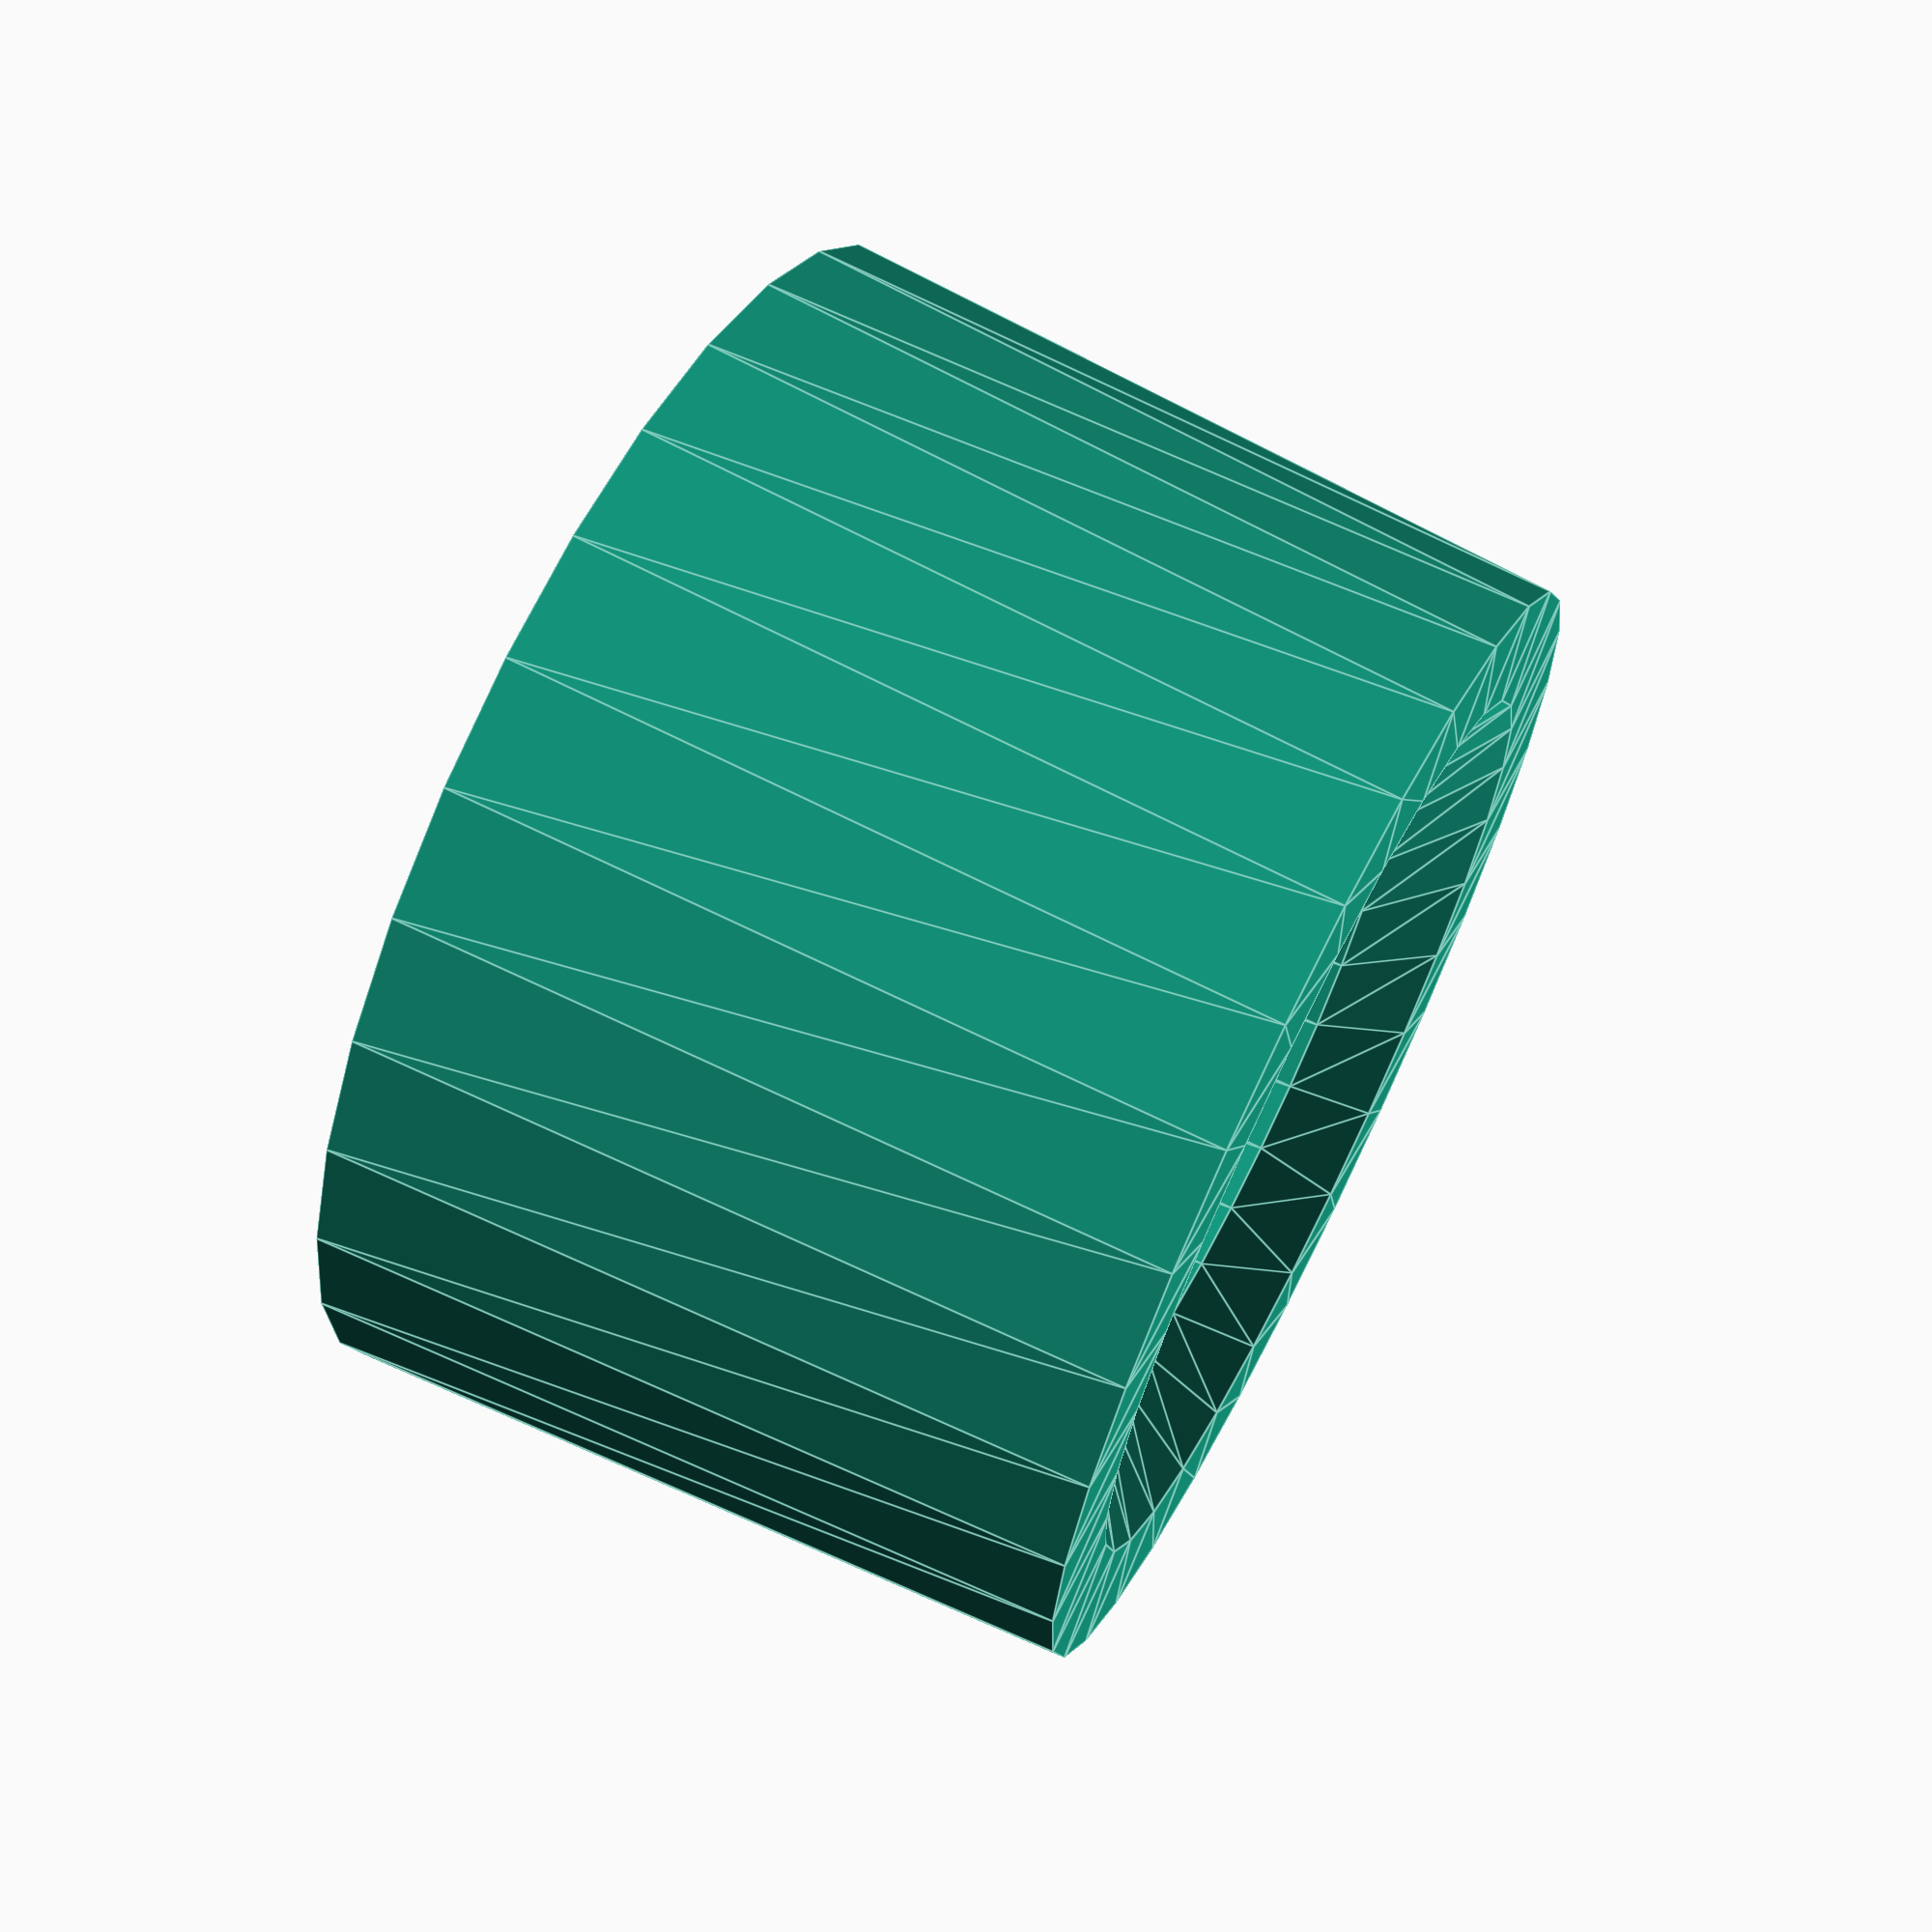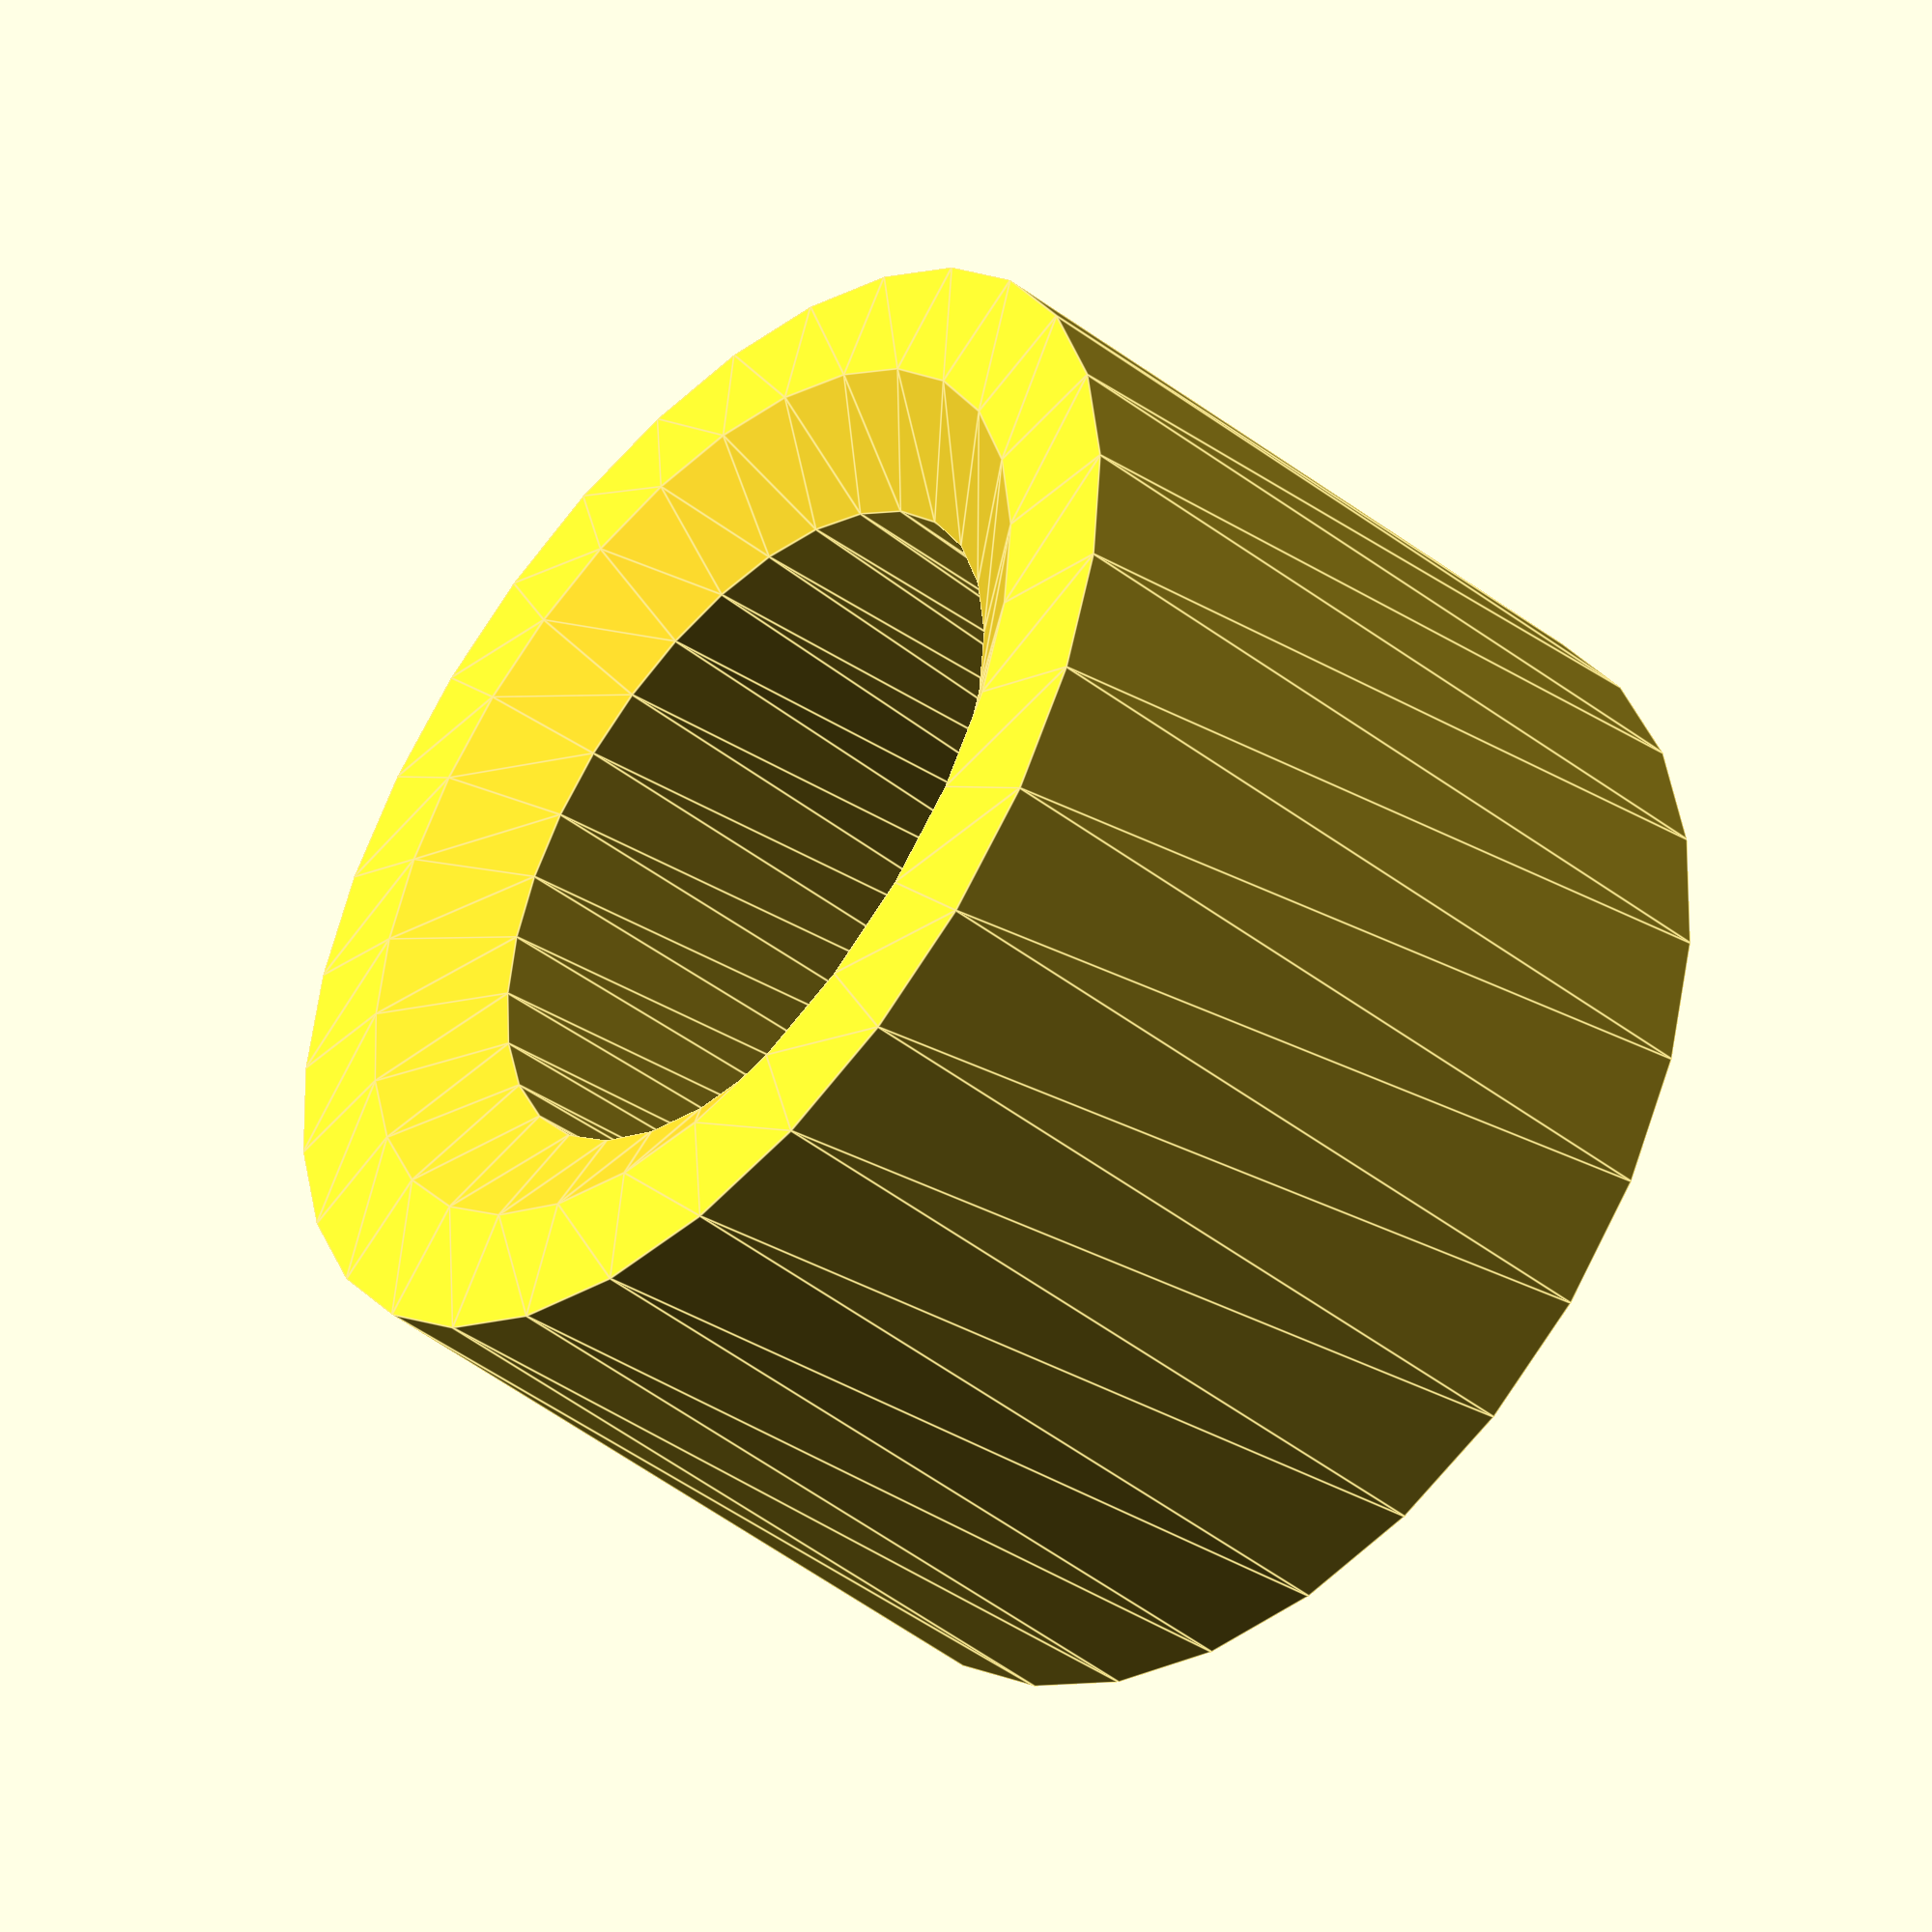
<openscad>

rotate_extrude()
{
    polygon([
    [16,0],
    [15,20],
    [12,20],
    [9,18],
    [9,0],
    [10.4,0],
    [10.4, 17],
    [14,17],
    [14,0],
    ]);
}

translate([0,12,10])
    rotate([90,0,0])
    cylinder(d=3, h=6, center=true);

translate([0,-12,10])
    rotate([90,0,0])
    cylinder(d=3, h=6, center=true);
</openscad>
<views>
elev=113.6 azim=279.8 roll=243.0 proj=p view=edges
elev=221.8 azim=11.5 roll=133.7 proj=p view=edges
</views>
